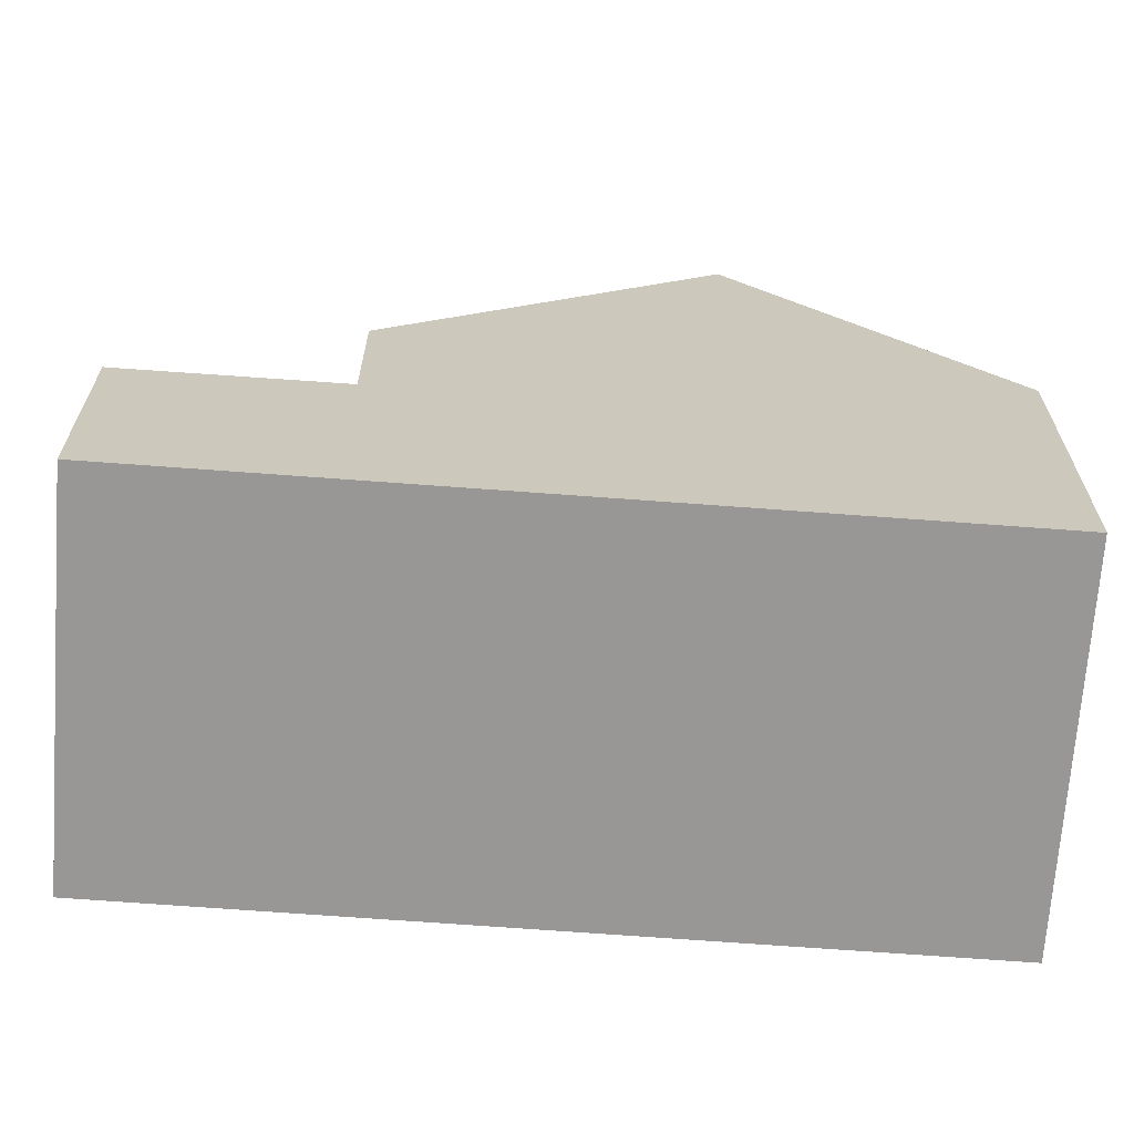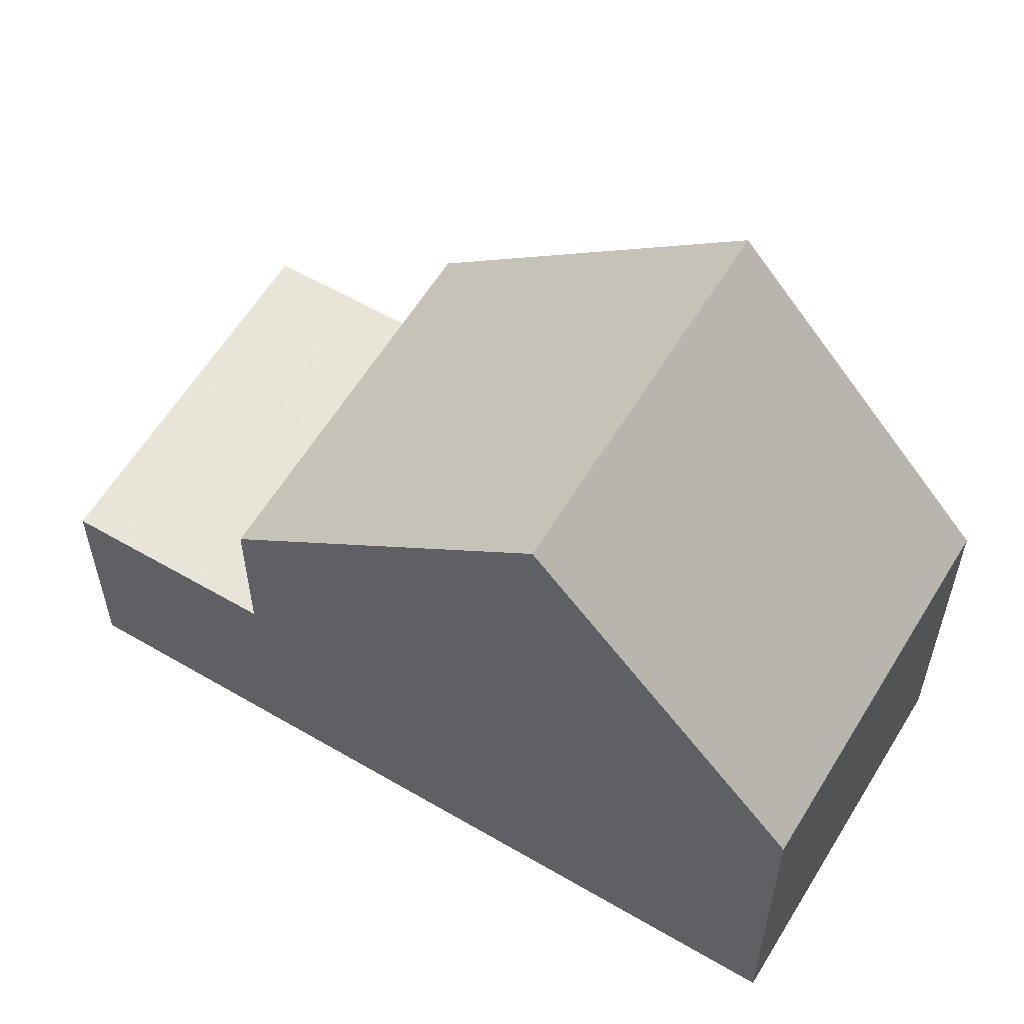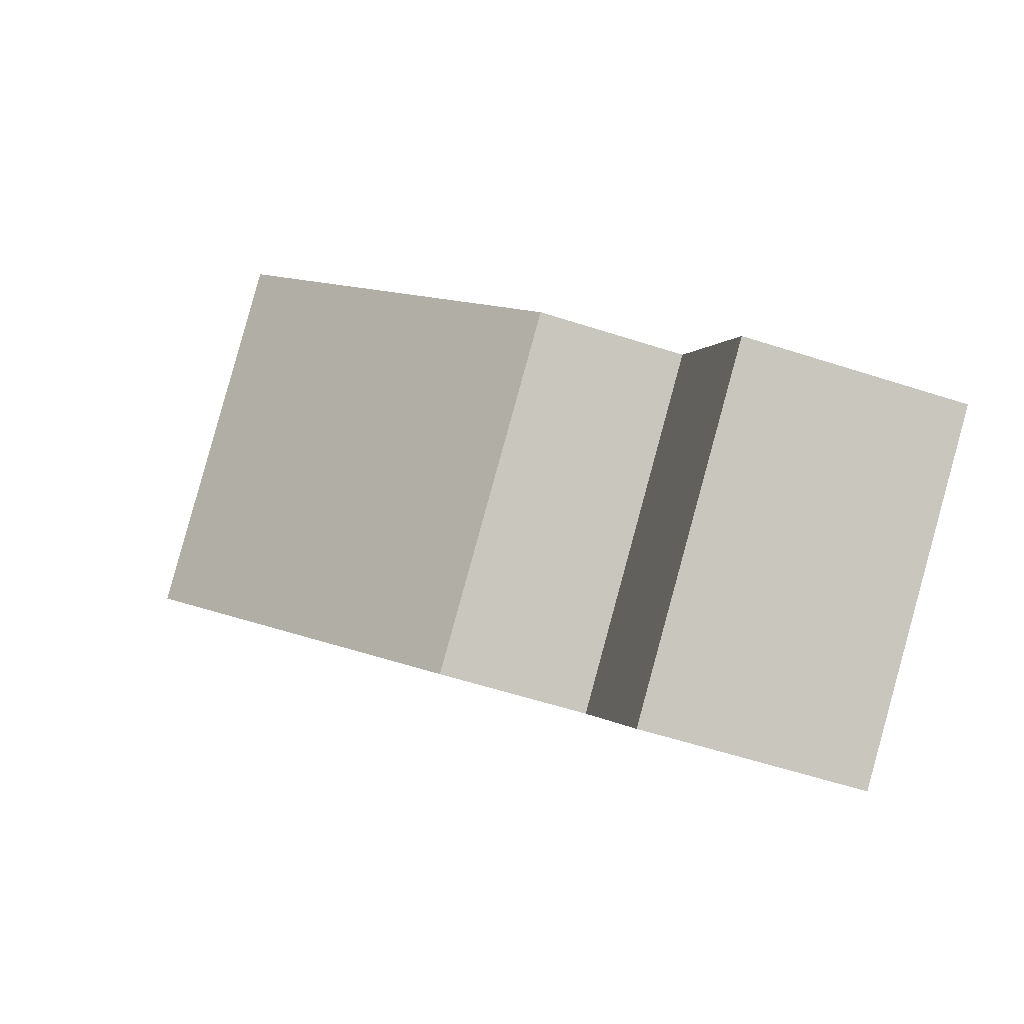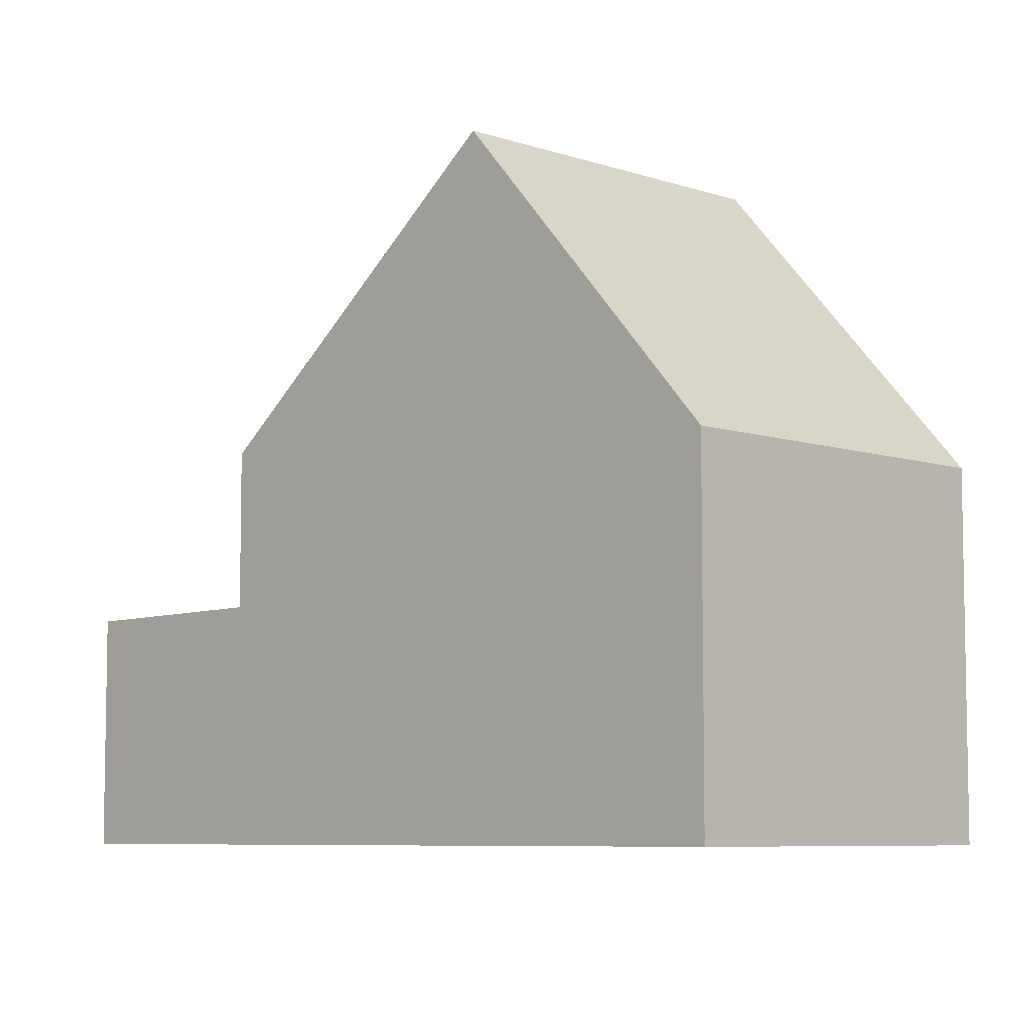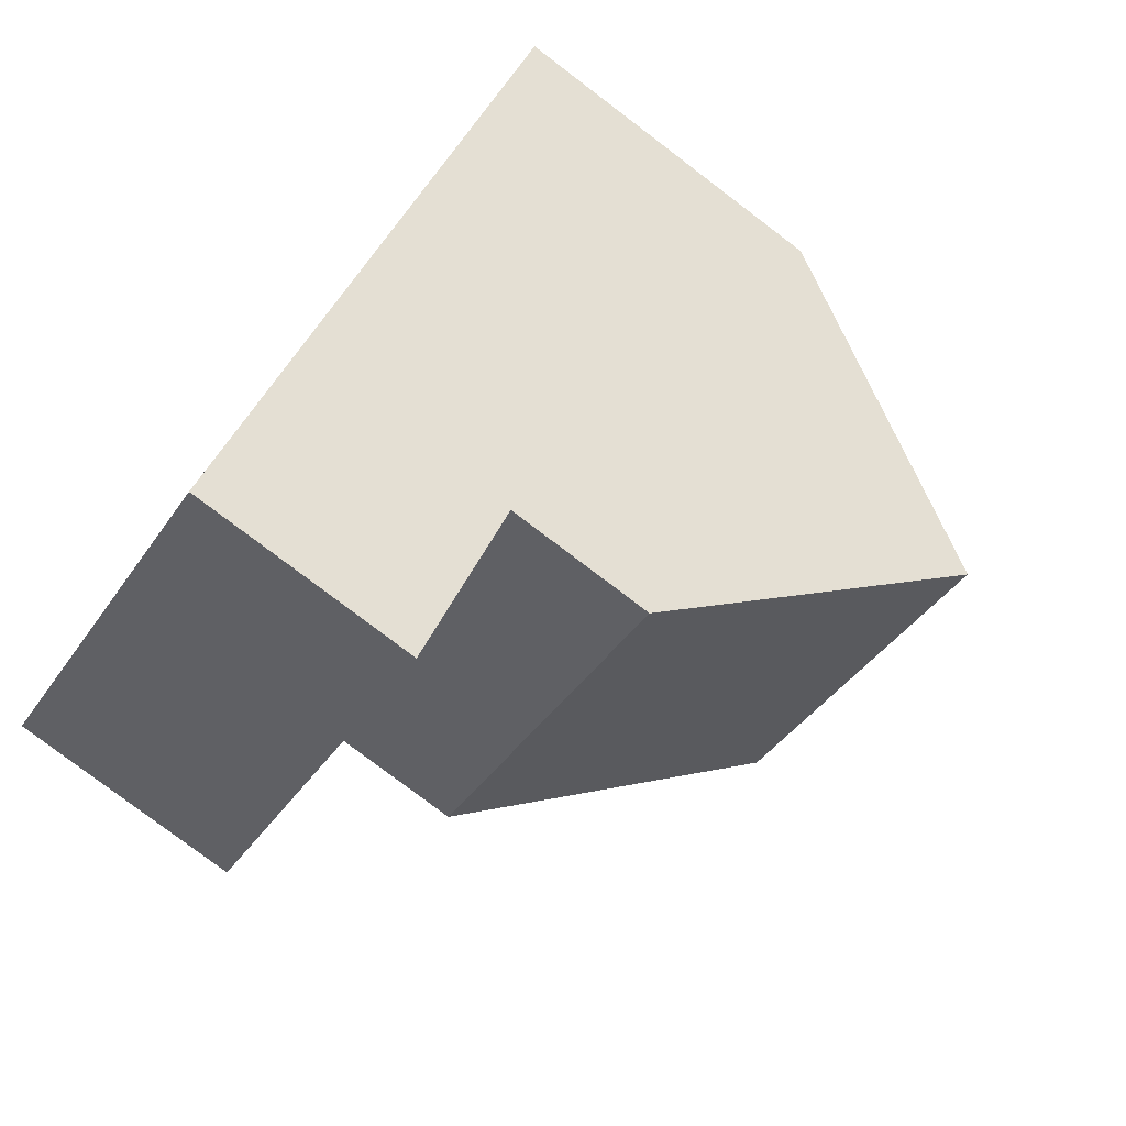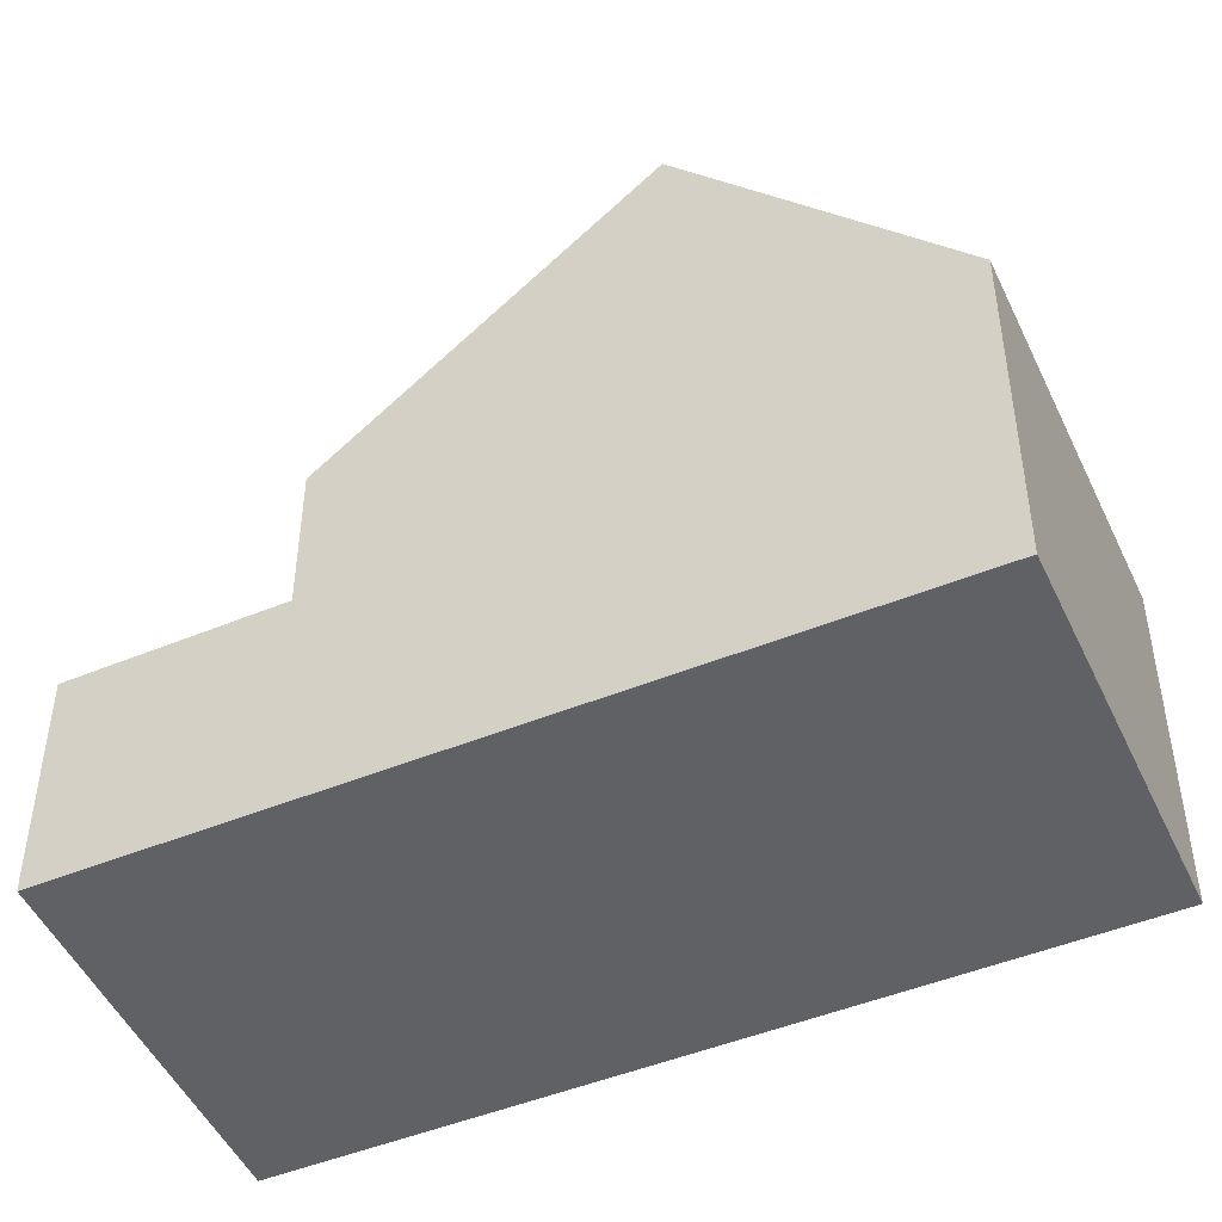
<metadata>
{"format":"obj","ext":"obj","renderer":"f3d","projection":"perspective","resolution":1024,"background":"white","views":[{"elev":-68.3,"azim":120.0,"up":"+Z"},{"elev":59.7,"azim":155.3,"up":"+Z"},{"elev":-58.3,"azim":71.5,"up":"+Y"},{"elev":-7.0,"azim":168.4,"up":"+Z"},{"elev":-79.5,"azim":-127.1,"up":"+Y"},{"elev":-48.8,"azim":148.5,"up":"+Z"}]}
</metadata>
<code>
v -597.5 -1944 4.439
v -593.5 -1941 4.415
v -591.7 -1952 2.911
v -587.8 -1950 2.91
v -595.5 -1947 8.281
v -591.6 -1944 8.258
v -591.6 -1944 8.258
v -593.5 -1941 4.415
v -597.4 -1944 4.439
v -595.5 -1947 8.281
v -593.5 -1941 4.46
v -597.4 -1944 4.484
v -597.4 -1944 4.484
v -592.1 -1944 8.261
v -594 -1942 4.463
v -594 -1942 4.418
v -592.5 -1944 7.501
v -595.9 -1946 7.521
v -592 -1944 7.498
v -591.6 -1944 8.258
v -595.5 -1947 8.281
v -591.9 -1952 2.914
v -587.9 -1949 2.914
v -593.2 -1950 4.893
v -589.3 -1947 4.871
v -591.9 -1952 2.914
v -591.7 -1952 2.911
v -593.2 -1950 2.94
v -589.3 -1947 2.939
v -591.6 -1944 8.258
v -589.3 -1947 2.939
v -587.9 -1949 2.914
v -589.3 -1947 4.871
v -587.8 -1950 2.91
v -593.2 -1950 2.94
v -593.2 -1950 4.892
v -595.5 -1947 8.281
v -593.5 -1941 4.46
v -589.8 -1948 2.939
v -589.8 -1948 4.874
v -588.3 -1950 2.91
v -588.5 -1950 2.914
v -592.1 -1944 8.261
v -595.9 -1946 7.521
v -592 -1944 7.498
v -589.8 -1948 4.874
v -593.2 -1950 4.892
v -589.8 -1948 2.939
v -593.2 -1950 2.94
v -589.3 -1947 2.939
v -589.3 -1947 2.939
v -593.2 -1950 2.94
v -589.3 -1947 4.871
v -589.3 -1947 4.871
v -593.2 -1950 4.893
v -591.7 -1952 2.911
v -591.7 -1952 2.911
v -587.8 -1950 2.91
v -587.8 -1950 2.91
v -588.3 -1950 2.91
v -597.4 -1944 4.439
v -597.5 -1944 4.439
v -597.5 -1944 -8.882e-16
v -597.4 -1944 0
v -593.5 -1941 4.46
v -593.5 -1941 4.415
v -593.5 -1941 0
v -593.5 -1941 0
v -591.7 -1952 2.911
v -591.7 -1952 2.911
v -591.7 -1952 0
v -591.7 -1952 0
v -587.8 -1950 2.91
v -587.8 -1950 2.91
v -587.8 -1950 0
v -587.8 -1950 0
v -595.9 -1946 7.521
v -595.5 -1947 8.281
v -595.5 -1947 0
v -595.9 -1946 8.882e-16
v -593.5 -1941 4.415
v -593.5 -1941 4.415
v -593.5 -1941 0
v -593.5 -1941 0
v -594 -1942 4.418
v -597.4 -1944 4.439
v -597.4 -1944 0
v -594 -1942 0
v -597.5 -1944 4.439
v -597.4 -1944 4.484
v -597.4 -1944 -8.882e-16
v -597.5 -1944 -8.882e-16
v -593.5 -1941 4.415
v -594 -1942 4.418
v -594 -1942 0
v -593.5 -1941 0
v -589.3 -1947 4.871
v -591.6 -1944 8.258
v -591.6 -1944 0
v -589.3 -1947 -8.882e-16
v -593.2 -1950 2.94
v -591.9 -1952 2.914
v -591.9 -1952 0
v -593.2 -1950 0
v -587.8 -1950 2.91
v -587.9 -1949 2.914
v -587.9 -1949 0
v -587.8 -1950 0
v -591.7 -1952 2.911
v -591.7 -1952 2.911
v -591.7 -1952 -4.441e-16
v -591.7 -1952 0
v -588.3 -1950 2.91
v -587.8 -1950 2.91
v -587.8 -1950 0
v -588.3 -1950 0
v -592 -1944 7.498
v -593.5 -1941 4.46
v -593.5 -1941 0
v -592 -1944 0
v -591.7 -1952 2.911
v -588.3 -1950 2.91
v -588.3 -1950 0
v -591.7 -1952 -4.441e-16
v -597.4 -1944 4.484
v -595.9 -1946 7.521
v -595.9 -1946 8.882e-16
v -597.4 -1944 -8.882e-16
v -591.6 -1944 8.258
v -592 -1944 7.498
v -592 -1944 0
v -591.6 -1944 0
v -587.9 -1949 2.914
v -589.3 -1947 2.939
v -589.3 -1947 0
v -587.9 -1949 0
v -595.5 -1947 8.281
v -593.2 -1950 4.893
v -593.2 -1950 0
v -595.5 -1947 0
v -591.9 -1952 2.914
v -591.7 -1952 2.911
v -591.7 -1952 0
v -591.9 -1952 0
v -587.8 -1950 2.91
v -587.8 -1950 2.91
v -587.8 -1950 0
v -587.8 -1950 0
v -591.7 -1952 0
v -597.5 -1944 0
v -593.5 -1941 0
v -587.8 -1950 0
f 57 27 3 56
f 11 8 2 38
f 13 1 9 12
f 16 8 11 15
f 17 15 11 19
f 44 13 12 18
f 18 12 15 17
f 15 12 9 16
f 17 14 10 18
f 19 7 14 17
f 54 30 20 53
f 59 4 34 58
f 39 35 36 40
f 55 21 37 47
f 58 34 41 60
f 33 25 29 31
f 35 28 24 36
f 46 43 30 54
f 19 11 38 45
f 40 33 31 39
f 60 41 27 57
f 47 37 43 46
f 18 10 5 44
f 45 6 7 19
f 48 42 26 49
f 50 23 32 51
f 49 26 22 52
f 51 32 42 48
f 56 22 26 57
f 58 32 23 59
f 60 42 32 58
f 57 26 42 60
f 62 63 64 61
f 66 67 68 65
f 70 71 72 69
f 74 75 76 73
f 78 79 80 77
f 82 83 84 81
f 86 87 88 85
f 90 91 92 89
f 94 95 96 93
f 98 99 100 97
f 102 103 104 101
f 106 107 108 105
f 110 111 112 109
f 114 115 116 113
f 118 119 120 117
f 122 123 124 121
f 126 127 128 125
f 130 131 132 129
f 134 135 136 133
f 138 139 140 137
f 142 143 144 141
f 146 147 148 145
f 150 151 152 149

</code>
